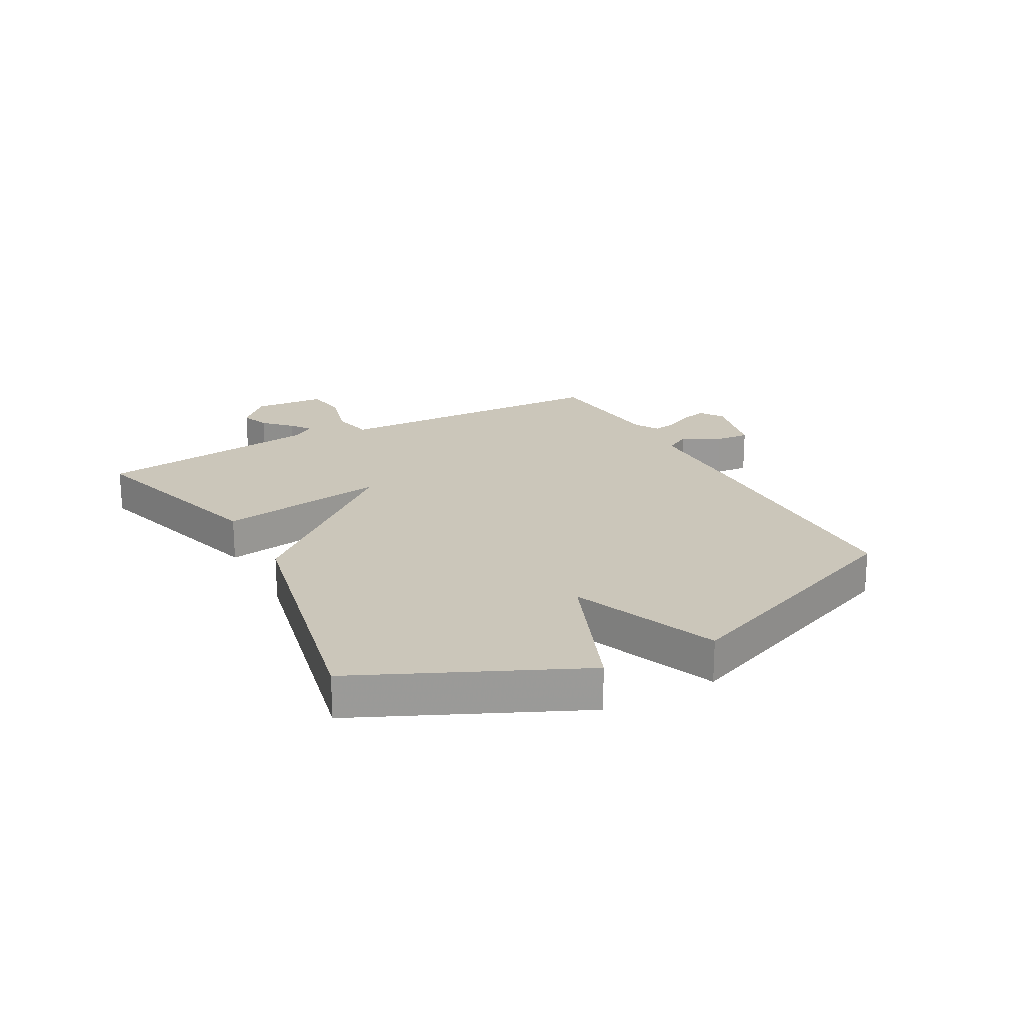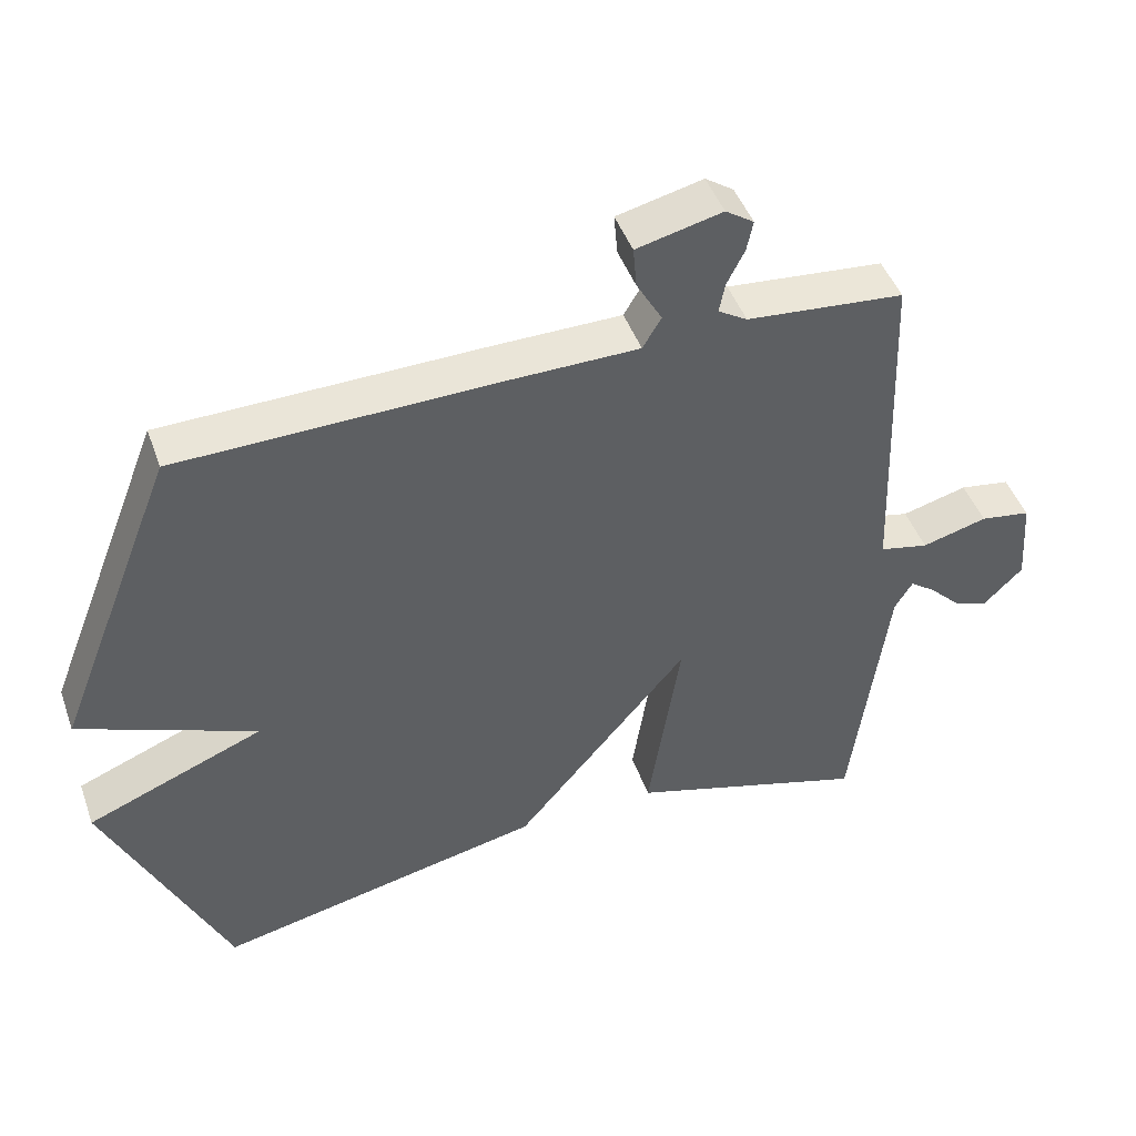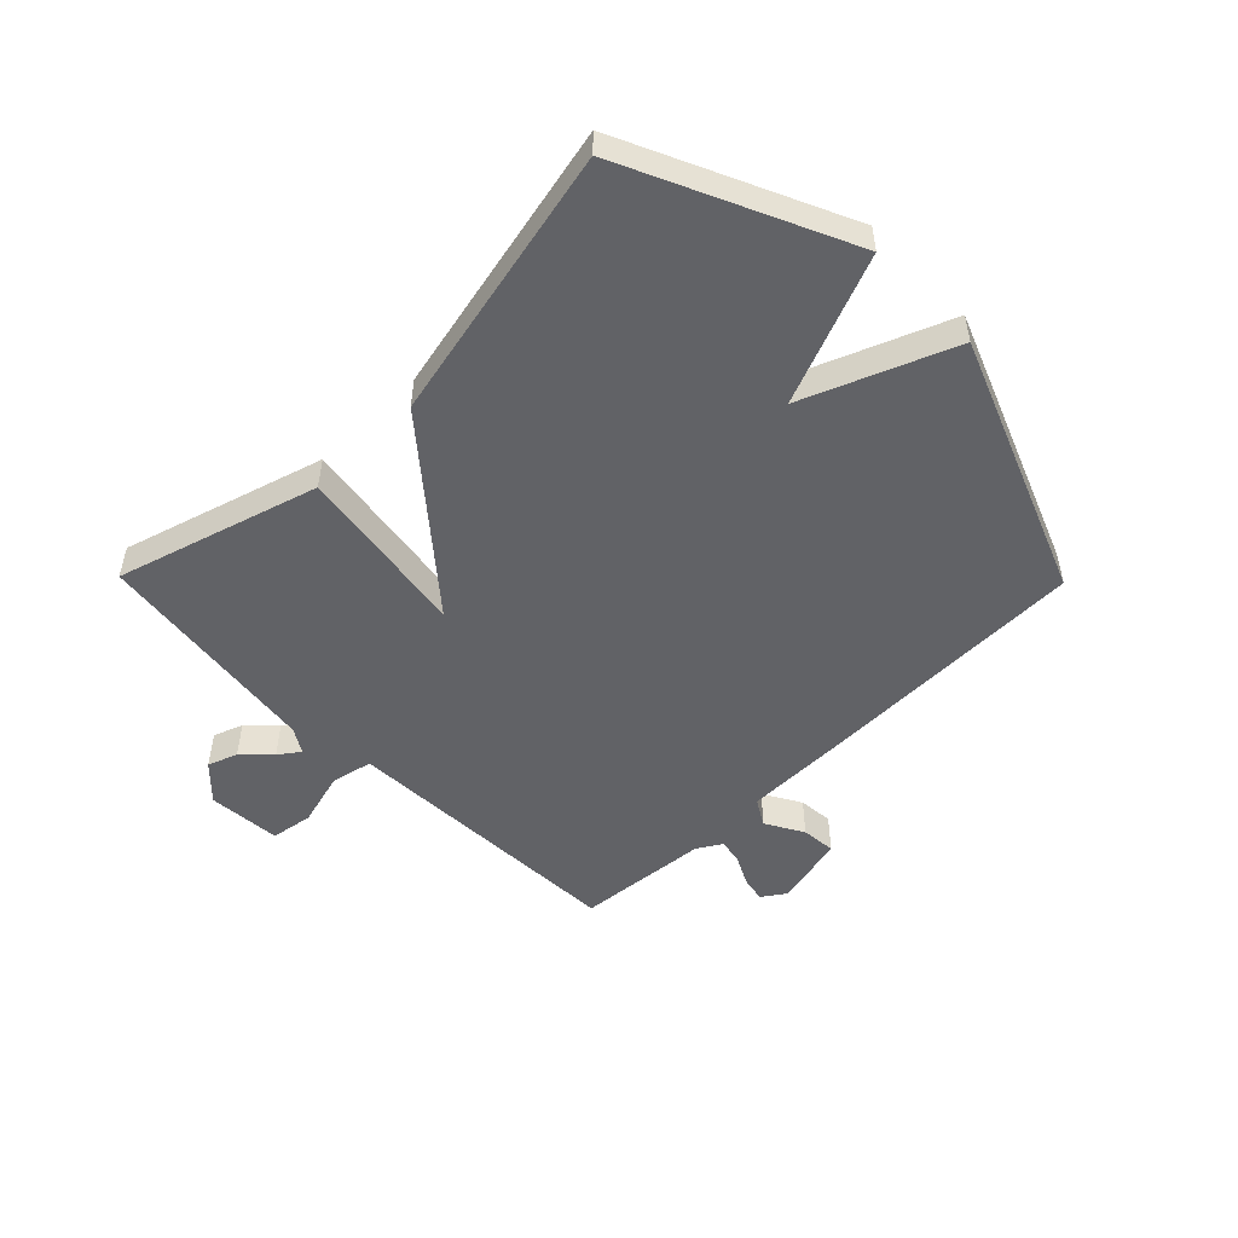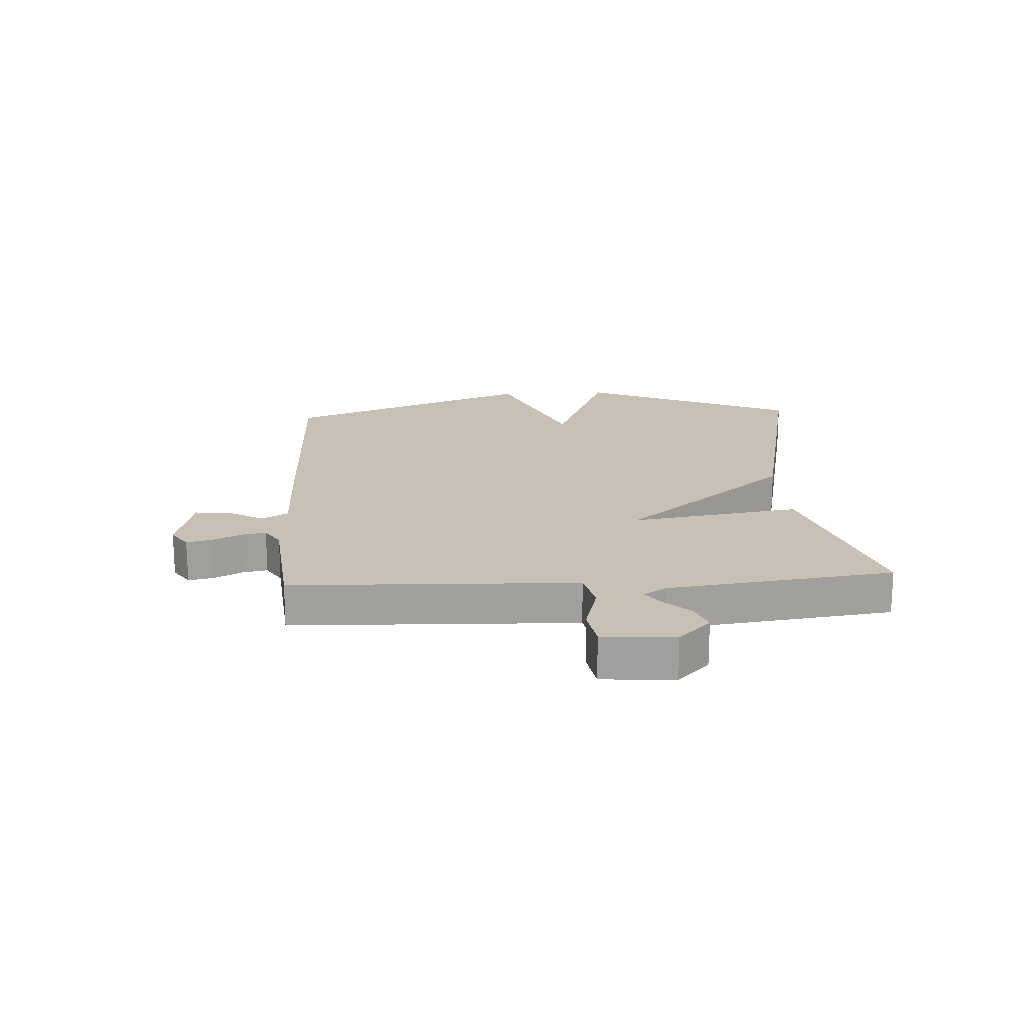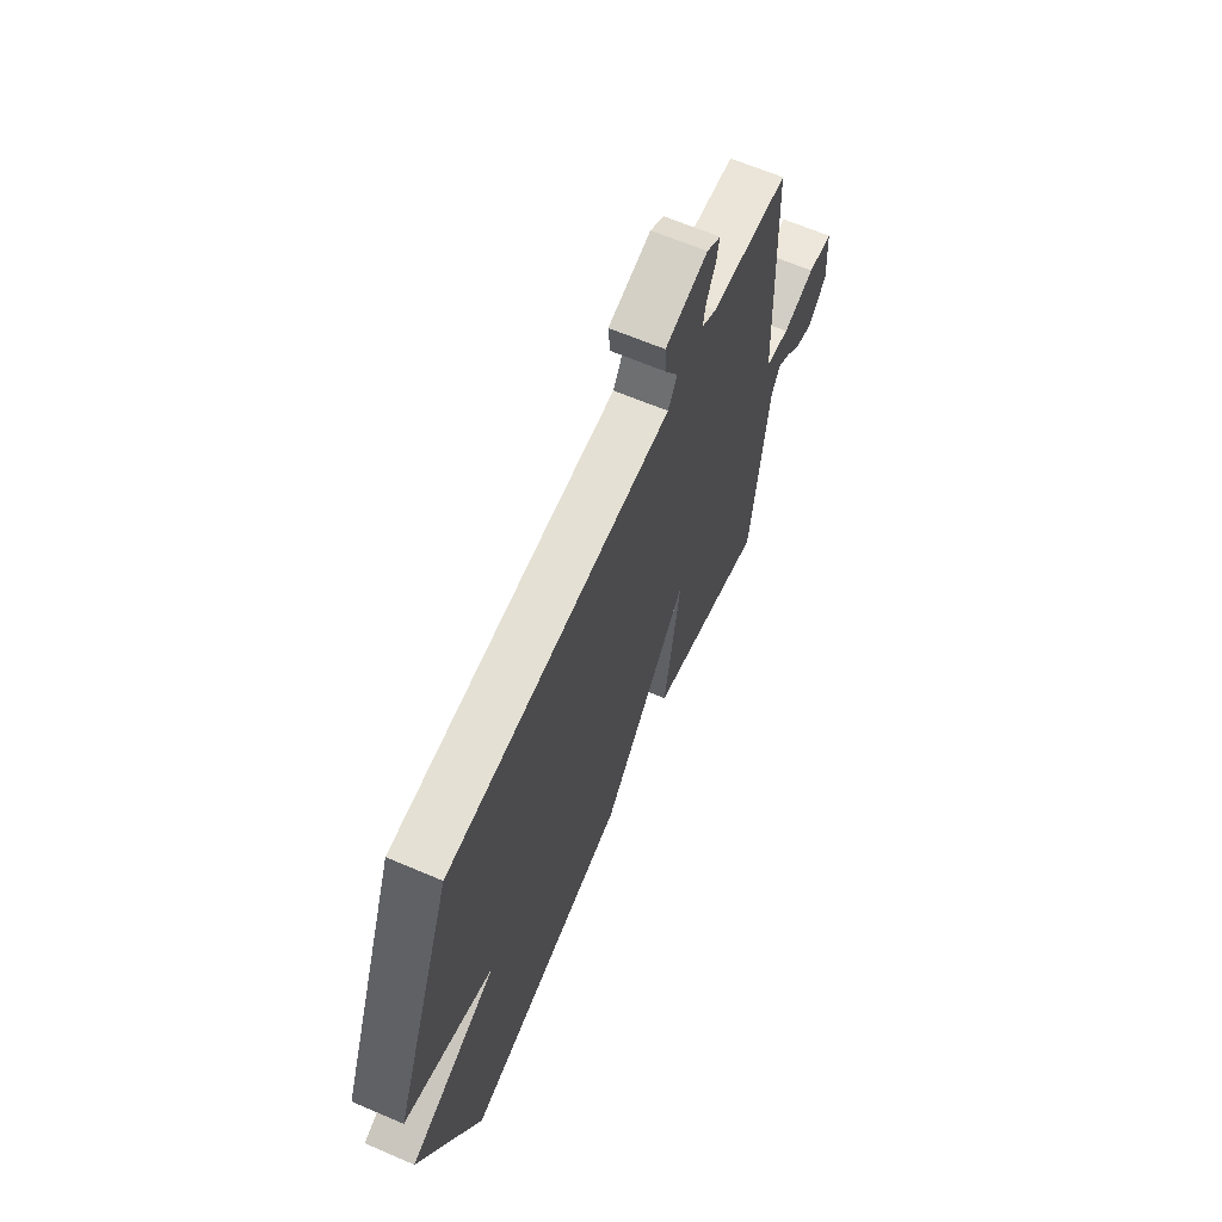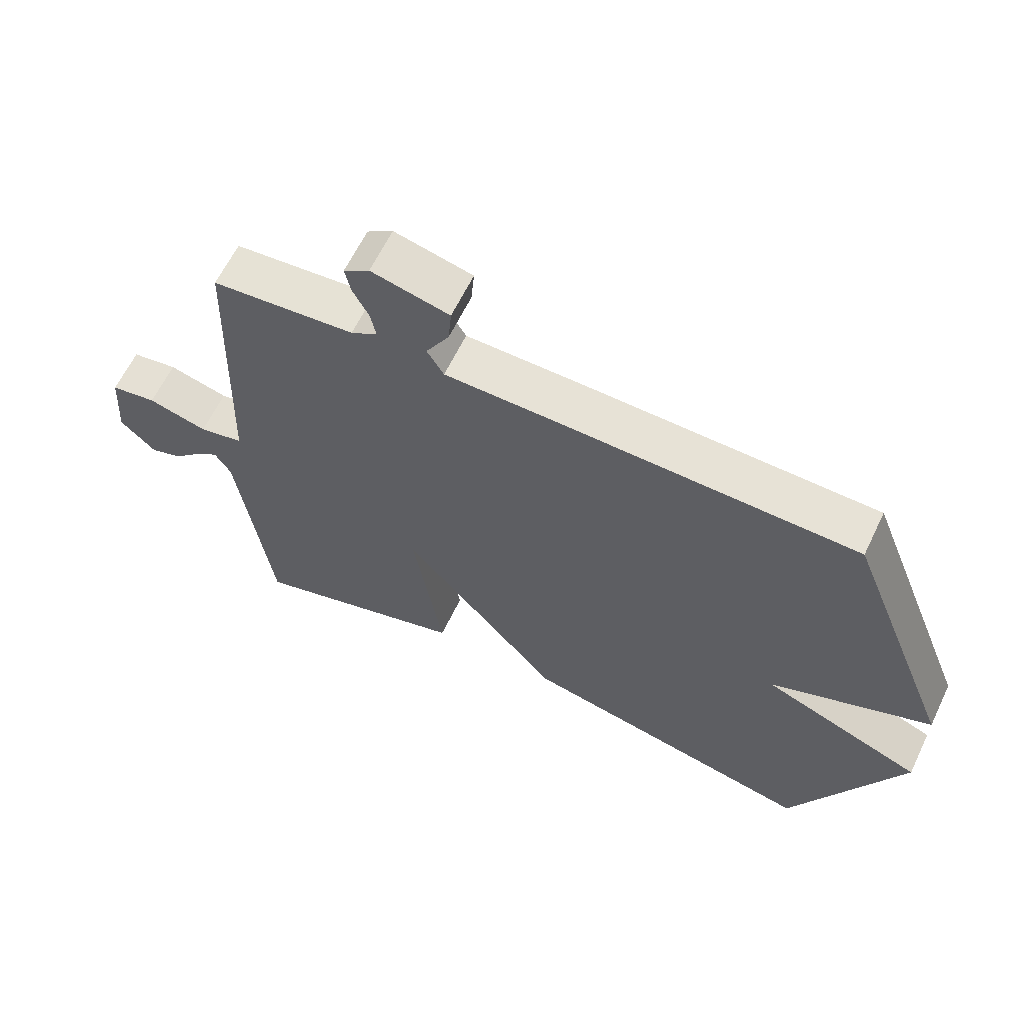
<metadata>
{"format":"obj","ext":"obj","renderer":"f3d","projection":"perspective","resolution":1024,"background":"white","views":[{"elev":21.1,"azim":-118.6,"up":"+Y"},{"elev":45.8,"azim":-19.2,"up":"+Z"},{"elev":-50.7,"azim":-135.5,"up":"+Y"},{"elev":18.5,"azim":86.6,"up":"+Y"},{"elev":64.7,"azim":-66.7,"up":"+Z"},{"elev":62.9,"azim":-154.3,"up":"+Z"}]}
</metadata>
<code>
v 0.5 0.07 -0.5
v 0.163 0.07 -0.4
v 0.208 0.07 -0.11
v -0.037 0.07 -0.4
v -0.5 0.07 -0.5
v -0.67 0.07 -0.13
v -0.421 0.07 -0.03
v -0.67 0.07 0.07
v -0.5 0.07 0.5
v -0.051 0.07 0.51
v 0.133 0.07 0.512
v 0.159 0.07 0.556
v 0.123 0.07 0.619
v 0.118 0.07 0.677
v 0.239 0.07 0.706
v 0.279 0.07 0.679
v 0.27 0.07 0.636
v 0.245 0.07 0.587
v 0.237 0.07 0.545
v 0.278 0.07 0.52
v 0.5 0.07 0.5
v 0.513 0.07 0.151
v 0.518 0.07 0.016
v 0.587 0.07 0.001
v 0.679 0.07 0.026
v 0.75 0.07 0.015
v 0.759 0.07 -0.108
v 0.704 0.07 -0.163
v 0.654 0.07 -0.145
v 0.61 0.07 -0.101
v 0.575 0.07 -0.076
v 0.55 0.07 -0.117
v 0.5 0 -0.5
v 0.163 0 -0.4
v 0.208 0 -0.11
v -0.037 0 -0.4
v -0.5 0 -0.5
v -0.67 0 -0.13
v -0.421 0 -0.03
v -0.67 0 0.07
v -0.5 0 0.5
v -0.051 0 0.51
v 0.133 0 0.512
v 0.159 0 0.556
v 0.123 0 0.619
v 0.118 0 0.677
v 0.239 0 0.706
v 0.279 0 0.679
v 0.27 0 0.636
v 0.245 0 0.587
v 0.237 0 0.545
v 0.278 0 0.52
v 0.5 0 0.5
v 0.513 0 0.151
v 0.518 0 0.016
v 0.587 0 0.001
v 0.679 0 0.026
v 0.75 0 0.015
v 0.759 0 -0.108
v 0.704 0 -0.163
v 0.654 0 -0.145
v 0.61 0 -0.101
v 0.575 0 -0.076
v 0.55 0 -0.117
f 28 29 30
f 27 28 30
f 26 27 30
f 25 26 30
f 24 25 30
f 23 24 30 31
f 20 21 22 23
f 19 20 23
f 16 17 18
f 15 16 18
f 14 15 18
f 13 14 18
f 12 13 18
f 11 12 18 19
f 9 10 11
f 8 9 11
f 7 8 11
f 7 11 19 23
f 5 6 7
f 4 5 7
f 3 4 7
f 32 1 2 3
f 23 31 32
f 7 23 32
f 3 7 32
f 62 61 60
f 62 60 59
f 62 59 58
f 62 58 57
f 62 57 56
f 63 62 56 55
f 55 54 53 52
f 55 52 51
f 50 49 48
f 50 48 47
f 50 47 46
f 50 46 45
f 50 45 44
f 51 50 44 43
f 43 42 41
f 43 41 40
f 43 40 39
f 55 51 43 39
f 39 38 37
f 39 37 36
f 39 36 35
f 35 34 33 64
f 64 63 55
f 64 55 39
f 64 39 35
f 1 33 34 2
f 2 34 35 3
f 3 35 36 4
f 4 36 37 5
f 5 37 38 6
f 6 38 39 7
f 7 39 40 8
f 8 40 41 9
f 9 41 42 10
f 10 42 43 11
f 11 43 44 12
f 12 44 45 13
f 13 45 46 14
f 14 46 47 15
f 15 47 48 16
f 16 48 49 17
f 17 49 50 18
f 18 50 51 19
f 19 51 52 20
f 20 52 53 21
f 21 53 54 22
f 22 54 55 23
f 23 55 56 24
f 24 56 57 25
f 25 57 58 26
f 26 58 59 27
f 27 59 60 28
f 28 60 61 29
f 29 61 62 30
f 30 62 63 31
f 31 63 64 32
f 32 64 33 1

</code>
